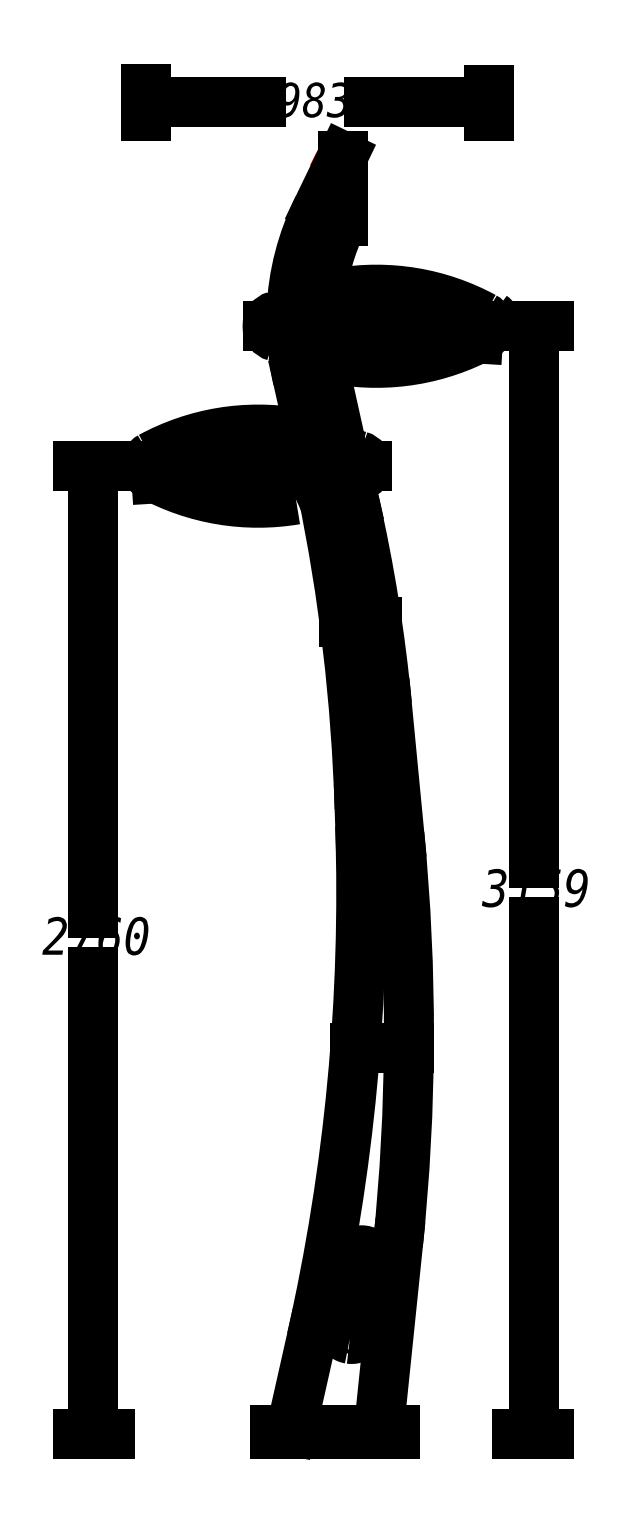
<metadata>
{"format":"dxf","ext":"dxf","renderer":"ezdxf+matplotlib","layout":"modelspace","background":"white","min_lineweight":24,"dpi":150}
</metadata>
<code>
0
SECTION
2
ENTITIES
0
INSERT
8
LIVELLO_1
2
AI9-BLK1
10
70.64
20
175.5
30
0
0
ENDSEC
0
EOF

</code>
